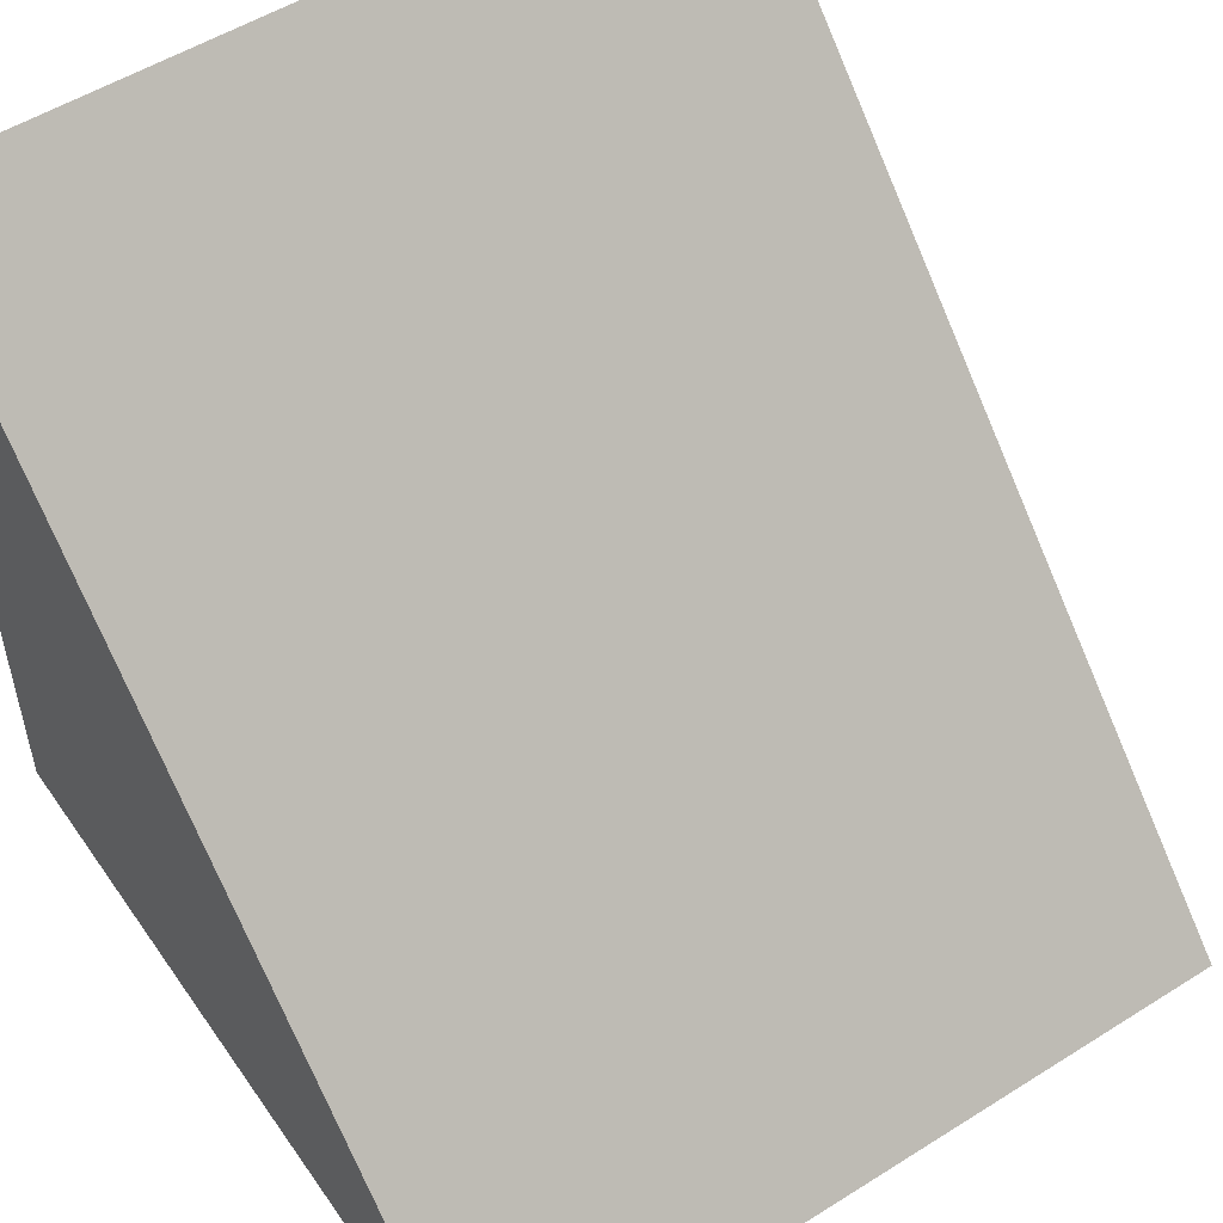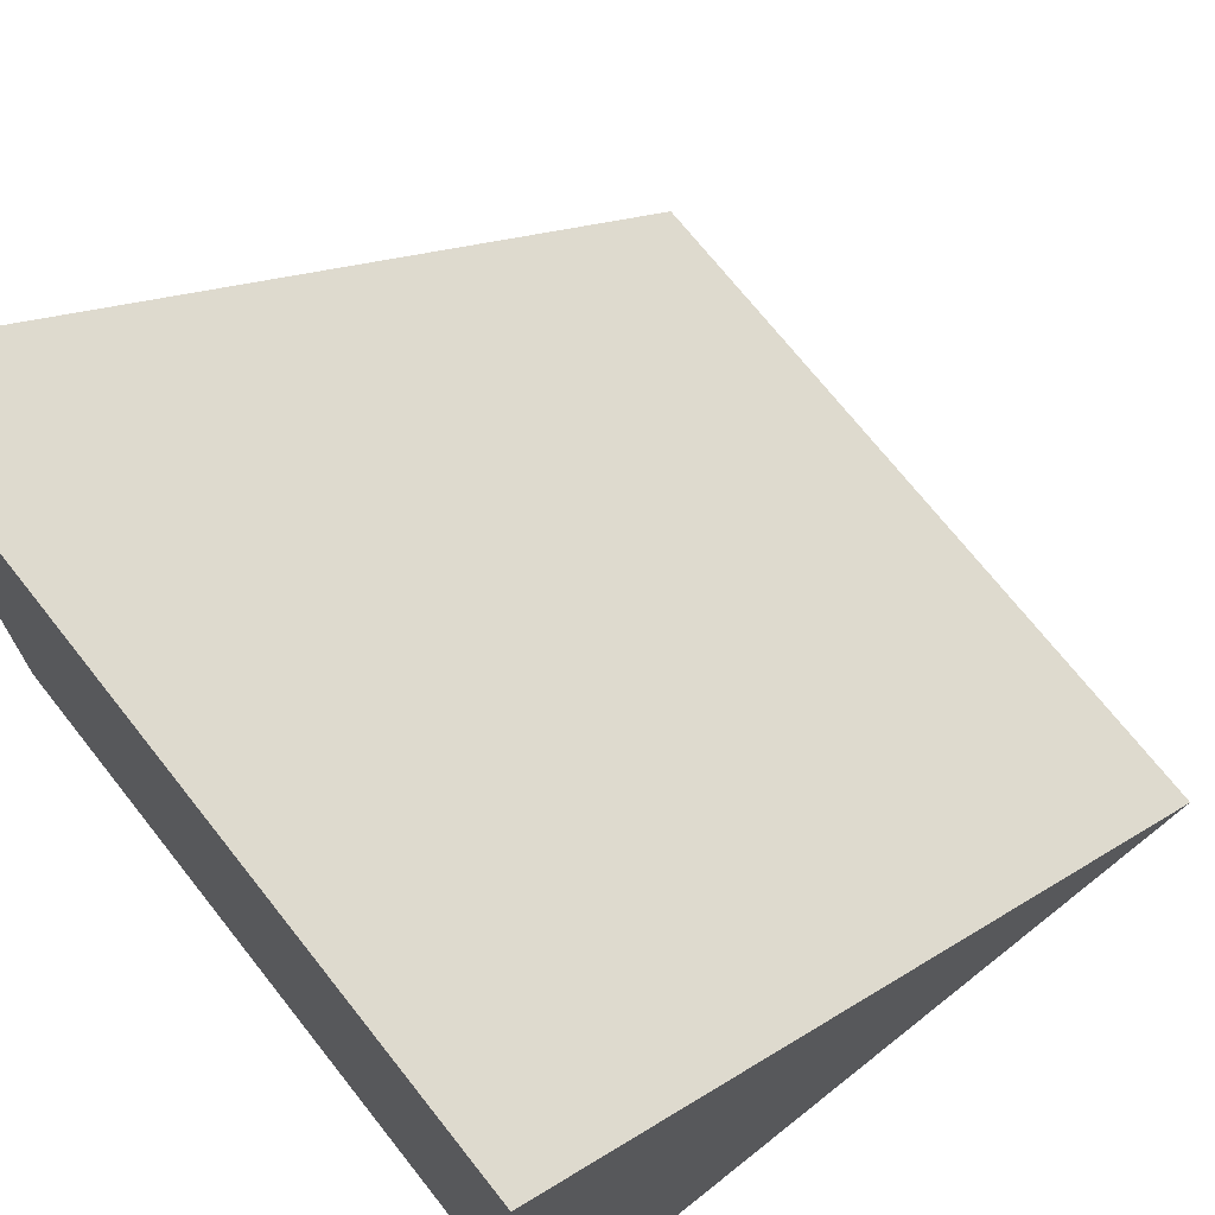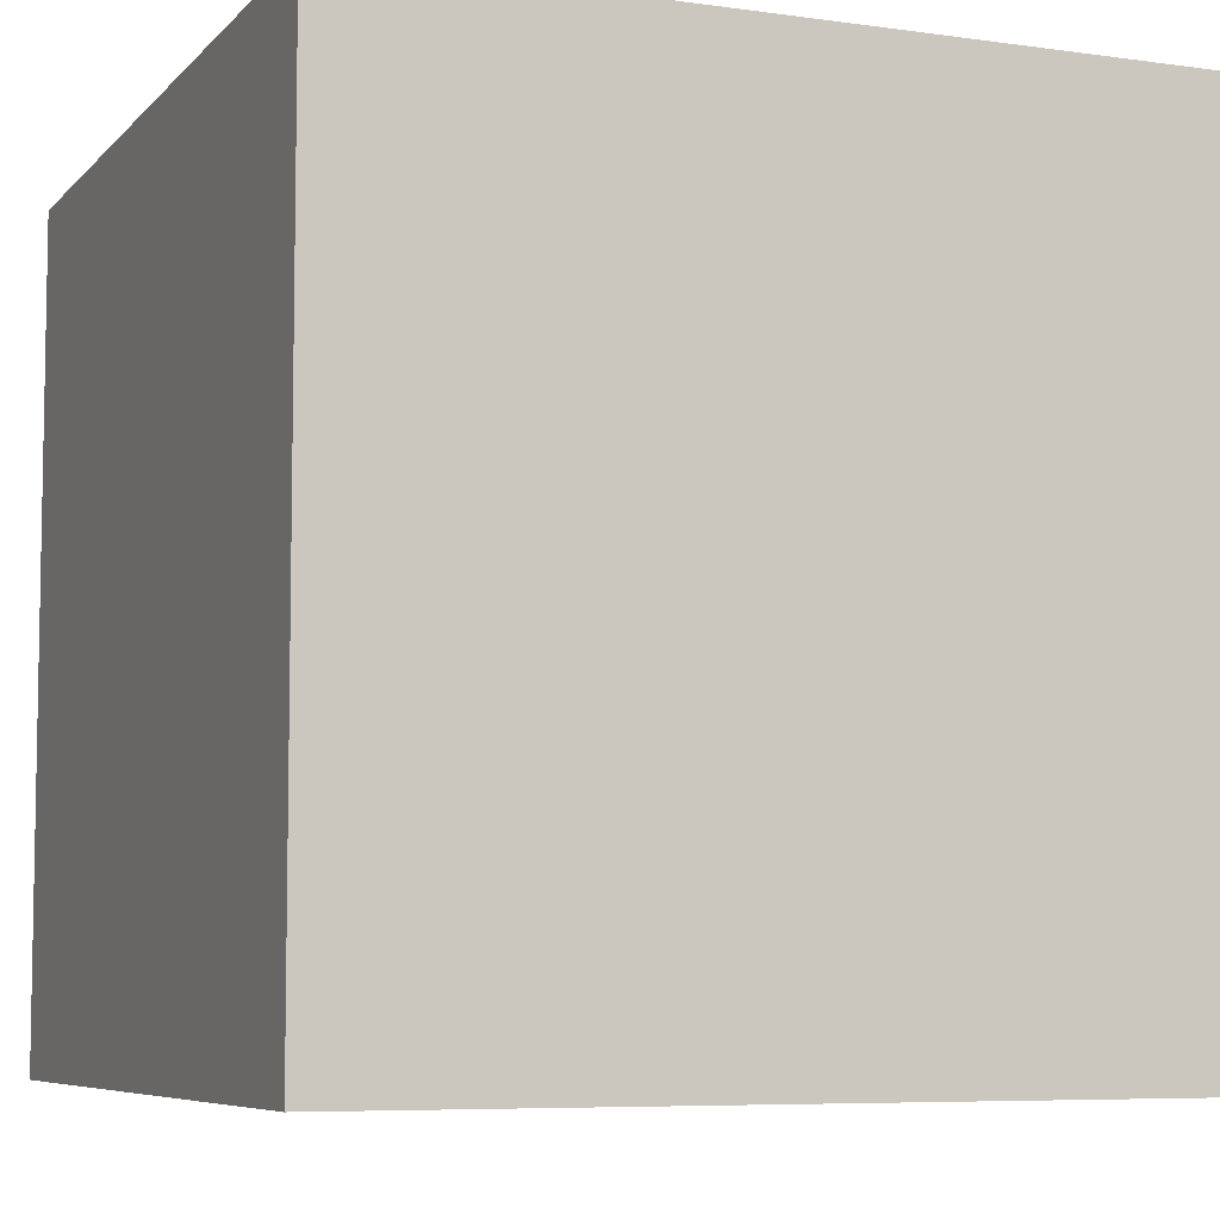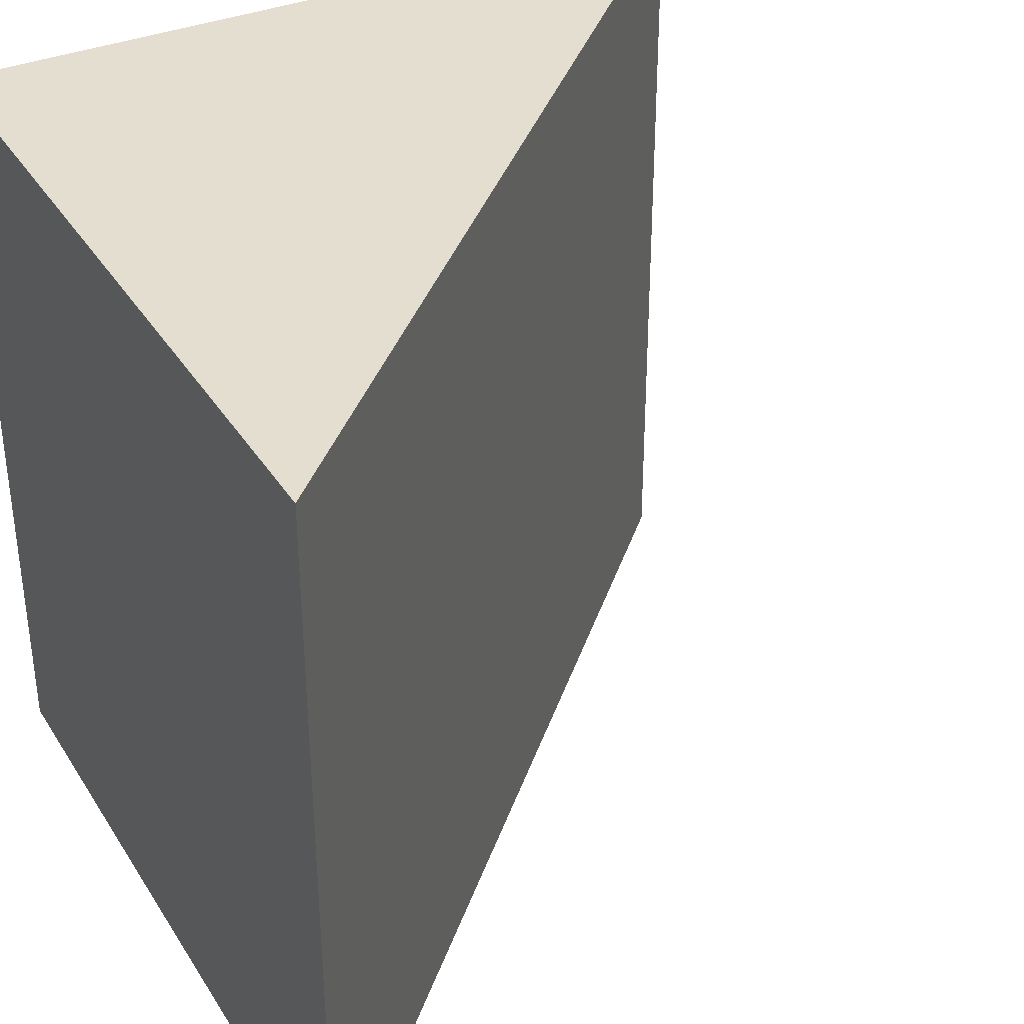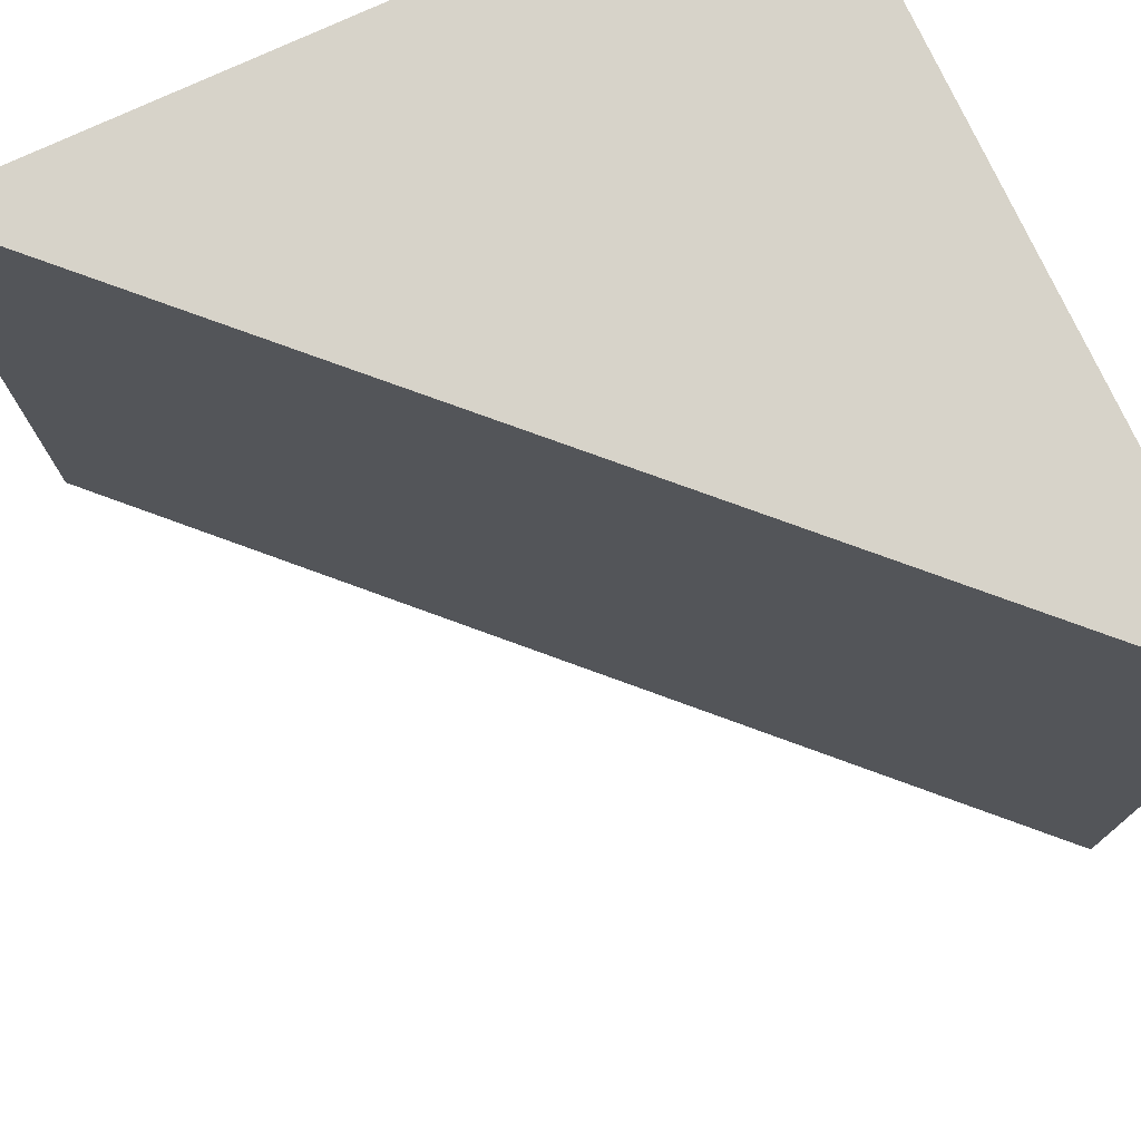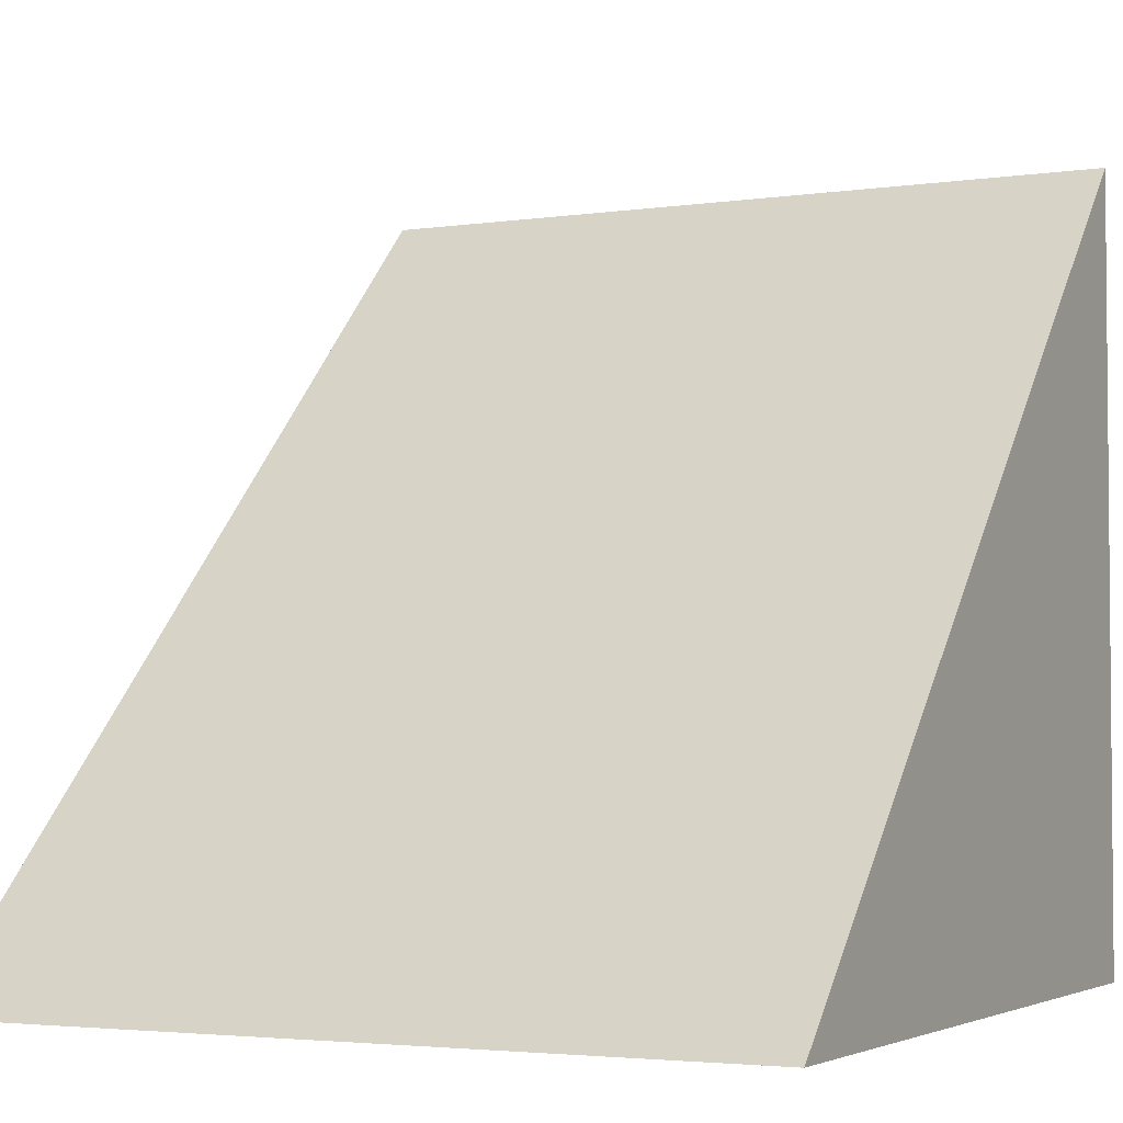
<metadata>
{"format":"obj","ext":"obj","renderer":"f3d","projection":"perspective","resolution":1024,"background":"white","views":[{"elev":52.9,"azim":-124.0,"up":"+Z"},{"elev":71.6,"azim":141.6,"up":"+Z"},{"elev":-6.8,"azim":157.6,"up":"+Y"},{"elev":35.9,"azim":-118.2,"up":"+Y"},{"elev":76.1,"azim":-24.9,"up":"+Y"},{"elev":-3.3,"azim":-63.2,"up":"+Z"}]}
</metadata>
<code>
v -64 64 -64
v -64 -64 -64
v -64 -64 -64
v -64 -64 -64
v -64 64 -64
v -64 64 -64
v 64 64 -64
v 64 -64 -64
v 64 -64 64
v 64 -64 64
v 64 64 64
v 64 64 -64
v -64 -64 -64
v -64 -64 -64
v 64 -64 -64
v 64 -64 -64
v 64 -64 64
v -64 -64 -64
v -64 64 -64
v -64 64 -64
v 64 64 -64
v 64 64 -64
v 64 64 64
v -64 64 -64
v -64 -64 -64
v -64 64 -64
v 64 64 -64
v 64 64 -64
v 64 -64 -64
v -64 -64 -64
v -64 -64 -64
v -64 64 -64
v 64 64 64
v 64 64 64
v 64 -64 64
v -64 -64 -64
f 1 2 3
f 4 5 6
f 7 8 9
f 10 11 12
f 13 14 15
f 16 17 18
f 19 20 21
f 22 23 24
f 25 26 27
f 28 29 30
f 31 32 33
f 34 35 36

</code>
